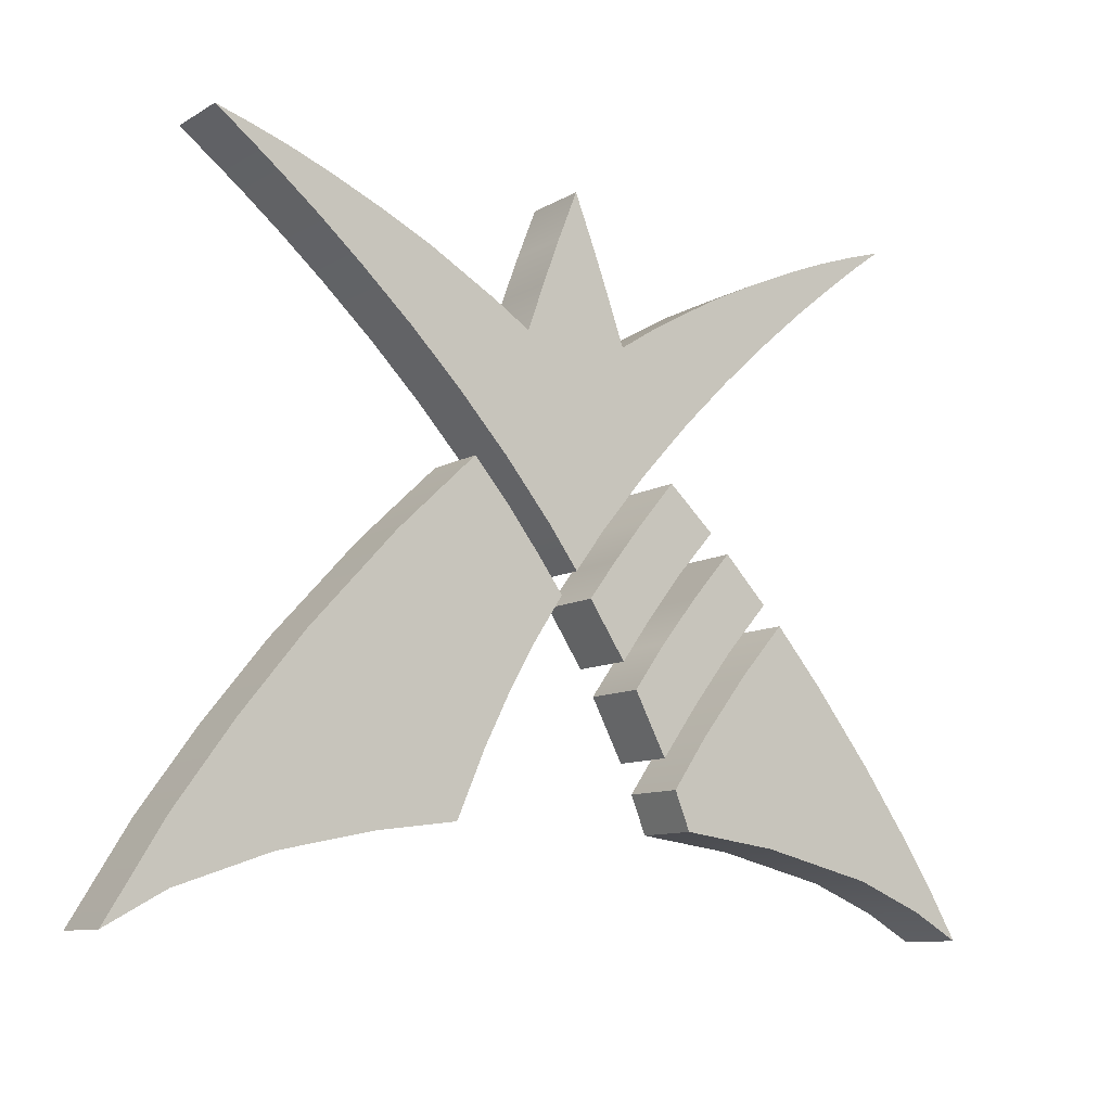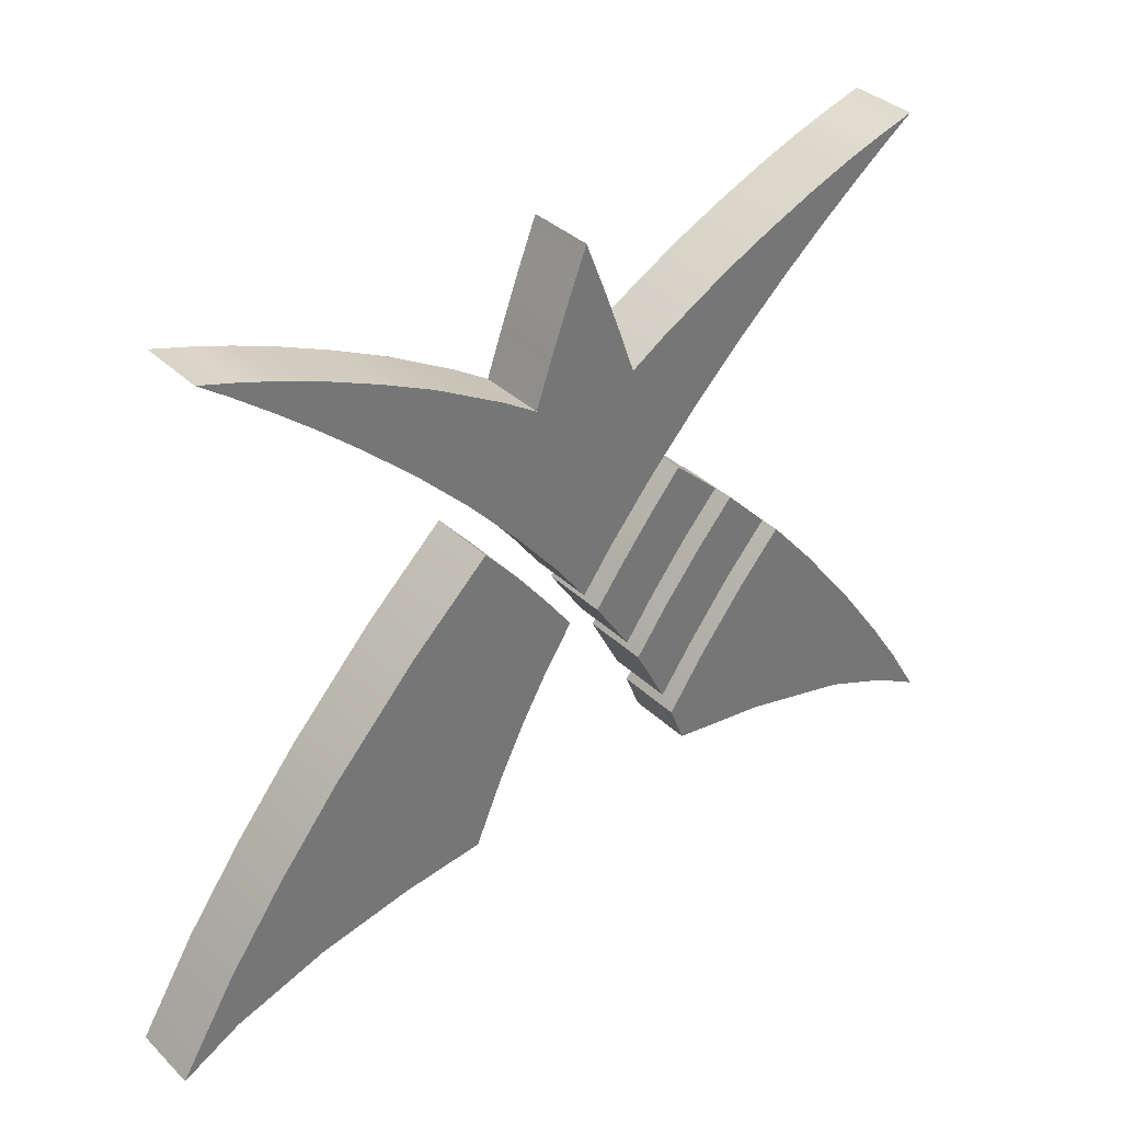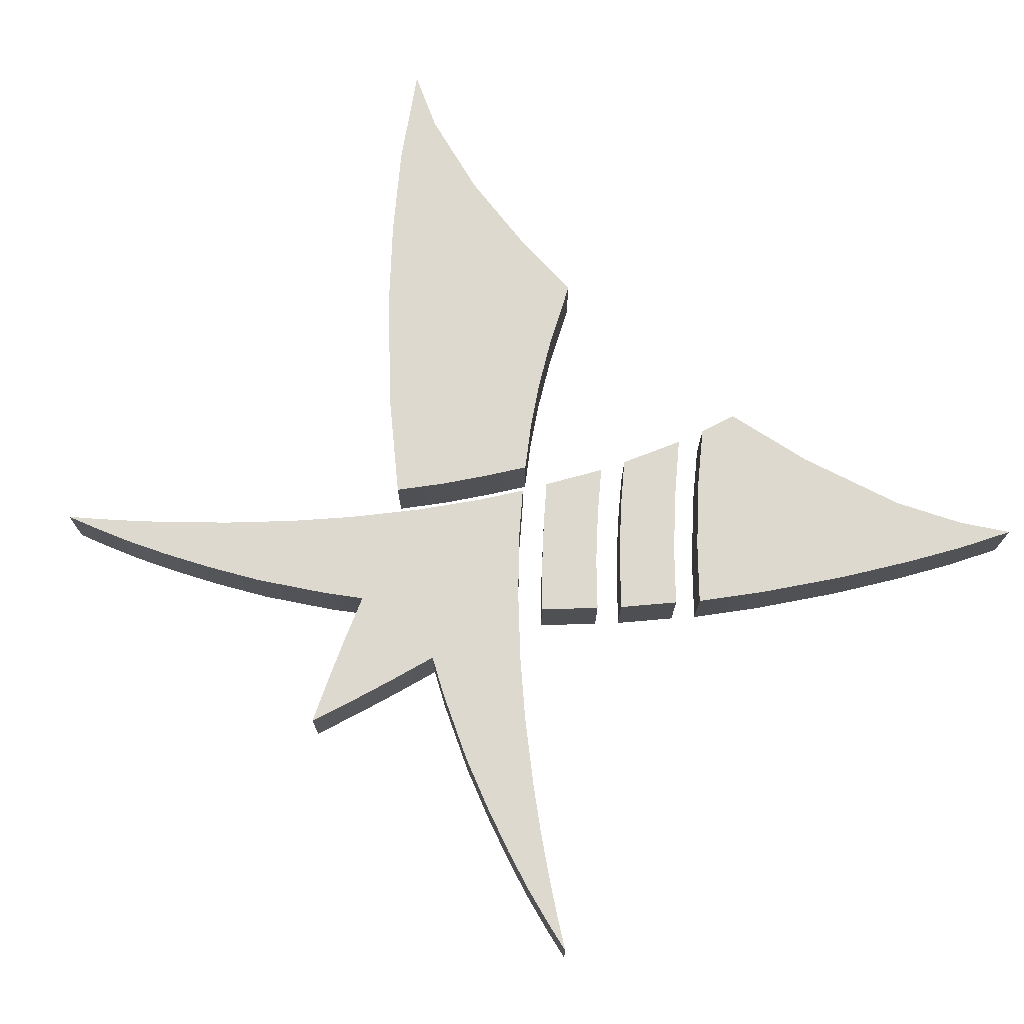
<metadata>
{"format":"obj","ext":"obj","renderer":"f3d","projection":"perspective","resolution":1024,"background":"white","views":[{"elev":-10.1,"azim":145.2,"up":"+Y"},{"elev":35.6,"azim":141.3,"up":"+Y"},{"elev":71.3,"azim":-139.2,"up":"+Z"}]}
</metadata>
<code>
g breadPOUPokeballGeo
v -1.864 1.844 0.3736
v -1.897 1.785 0.3736
v -2.058 1.903 0.3736
v -1.658 1.774 0.3736
v -1.663 1.691 0.3736
v -1.703 1.635 0.3736
v -1.497 1.469 0.3736
v -1.45 1.564 0.3736
v -1.428 1.684 0.3736
v -1.262 1.267 0.3736
v -1.153 1.564 0.3736
v -1.193 1.398 0.3736
v -0.9734 1.004 0.3736
v -0.9042 1.197 0.3736
v -0.864 1.425 0.3736
v -0.5843 0.9585 0.3736
v -0.7023 0.7345 0.3736
v -0.2403 0.6819 0.3736
v -0.4861 1.212 0.3736
v -0.4208 0.4283 0.3736
v -0.1663 0.1205 0.3736
v -0.2906 1.087 0.3736
v 0.0009556 -0.1062 0.3736
v 0.0009556 0.6731 0.3736
v 0.2422 0.6819 0.3736
v 0.1683 0.1205 0.3736
v 0.4228 0.4283 0.3736
v 0.7043 0.7345 0.3736
v 0.2939 1.088 0.3736
v -0.1987 1.345 0.3736
v 0.203 1.344 0.3736
v -0.1033 1.6 0.3736
v 0.1074 1.599 0.3736
v 0.001415 1.864 0.3736
v 0.488 1.212 0.3736
v 0.5863 0.9585 0.3736
v 0.866 1.425 0.3736
v 0.9753 1.004 0.3736
v 0.9062 1.197 0.3736
v 1.155 1.564 0.3736
v 1.195 1.398 0.3736
v 1.264 1.267 0.3736
v 1.452 1.564 0.3736
v 1.43 1.684 0.3736
v 1.499 1.469 0.3736
v 1.66 1.774 0.3736
v 1.665 1.691 0.3736
v 1.705 1.635 0.3736
v 1.899 1.785 0.3736
v 1.866 1.844 0.3736
v 2.06 1.903 0.3736
v 0.5413 -1.018 0.3736
v 1.143 -1.434 0.3736
v 0.6967 -1.375 0.3736
v 1.251 -1.028 0.3736
v 1.662 -1.544 0.3736
v 0.3958 -0.73 0.3736
v 2.18 -1.722 0.3736
v 2.19 -1.392 0.3736
v 2.505 -1.903 0.3736
v 1.868 -0.9489 0.3736
v 0.9692 -0.6256 0.3736
v 1.522 -0.5214 0.3736
v 0.2484 -0.4746 0.3736
v 1.043 -0.003479 0.3736
v 0.6271 -0.2297 0.3736
v 0.09087 -0.2361 0.3736
v 0.2345 -0.04117 0.3736
v 0.4104 0.1841 0.3736
v 0.606 0.4096 0.3736
v -0.2873 -0.539 0.3736
v -0.2406 -0.02932 0.3736
v -0.08544 -0.2374 0.3736
v -0.4552 -0.3054 0.3736
v -0.6503 -0.05715 0.3736
v -0.4097 0.1841 0.3736
v -0.8569 0.1768 0.3736
v -0.6012 0.4103 0.3736
v -0.5415 -1.012 0.3736
v -0.545 -0.425 0.3736
v -0.3649 -0.676 0.3736
v -0.7381 -0.7361 0.3736
v -0.9698 -0.4378 0.3736
v -0.7481 -0.1711 0.3736
v -1.205 -0.1705 0.3736
v -0.9648 0.07657 0.3736
v -2.505 -1.903 0.3736
v -2.334 -1.617 0.3736
v -2.237 -1.752 0.3736
v -1.981 -1.464 0.3736
v -2.145 -1.334 0.3736
v -1.856 -1.597 0.3736
v -1.527 -1.192 0.3736
v -1.893 -0.9834 0.3736
v -1.118 -0.9603 0.3736
v -1.571 -0.5755 0.3736
v -1.226 -1.446 0.3736
v -1.311 -0.2737 0.3736
v -0.6929 -1.376 0.3736
v -1.068 -0.5494 0.3736
v -0.6092 -1.168 0.3736
v -0.8072 -0.8826 0.3736
v -1.864 1.844 -3.815e-05
v -2.058 1.903 -3.815e-05
v -1.897 1.785 -3.815e-05
v -1.658 1.774 -3.815e-05
v -1.663 1.691 -3.815e-05
v -1.703 1.635 -3.815e-05
v -1.497 1.469 -3.815e-05
v -1.45 1.564 3.815e-05
v -1.428 1.684 3.815e-05
v -1.262 1.267 3.815e-05
v -1.153 1.564 3.815e-05
v -1.193 1.398 3.815e-05
v -0.9734 1.004 3.815e-05
v -0.9042 1.197 3.815e-05
v -0.864 1.425 3.815e-05
v -0.5843 0.9585 3.815e-05
v -0.7023 0.7345 3.815e-05
v -0.2403 0.6819 3.815e-05
v -0.4861 1.212 3.815e-05
v -0.4208 0.4283 3.815e-05
v -0.1663 0.1205 3.815e-05
v -0.2906 1.087 3.815e-05
v 0.0009556 -0.1062 3.815e-05
v 0.0009556 0.6731 3.815e-05
v 0.2422 0.6819 3.815e-05
v 0.1683 0.1205 3.815e-05
v 0.4228 0.4283 3.815e-05
v 0.7043 0.7345 3.815e-05
v 0.2939 1.088 3.815e-05
v -0.1987 1.345 3.815e-05
v 0.203 1.344 3.815e-05
v -0.1033 1.6 3.815e-05
v 0.1074 1.599 3.815e-05
v 0.001415 1.864 3.815e-05
v 0.488 1.212 3.815e-05
v 0.5863 0.9585 3.815e-05
v 0.866 1.425 3.815e-05
v 0.9753 1.004 3.815e-05
v 0.9062 1.197 3.815e-05
v 1.155 1.564 3.815e-05
v 1.195 1.398 3.815e-05
v 1.264 1.267 -3.815e-05
v 1.452 1.564 -3.815e-05
v 1.43 1.684 -3.815e-05
v 1.499 1.469 -3.815e-05
v 1.66 1.774 -3.815e-05
v 1.665 1.691 -3.815e-05
v 1.705 1.635 -3.815e-05
v 1.899 1.785 -3.815e-05
v 1.866 1.844 -3.815e-05
v 2.06 1.903 -3.815e-05
v 0.5413 -1.018 3.815e-05
v 0.6967 -1.375 3.815e-05
v 1.143 -1.434 3.815e-05
v 1.251 -1.028 -3.815e-05
v 1.662 -1.544 -3.815e-05
v 0.3958 -0.73 3.815e-05
v 2.18 -1.722 -3.815e-05
v 2.19 -1.392 -3.815e-05
v 2.505 -1.903 -3.815e-05
v 1.868 -0.9489 -3.815e-05
v 0.9692 -0.6256 3.815e-05
v 1.522 -0.5214 -3.815e-05
v 0.2484 -0.4746 3.815e-05
v 1.043 -0.003479 3.815e-05
v 0.6271 -0.2297 3.815e-05
v 0.09087 -0.2361 3.815e-05
v 0.2345 -0.04117 3.815e-05
v 0.4104 0.1841 3.815e-05
v 0.606 0.4096 3.815e-05
v -0.2873 -0.539 3.815e-05
v -0.08544 -0.2374 3.815e-05
v -0.2406 -0.02932 3.815e-05
v -0.4552 -0.3054 3.815e-05
v -0.6503 -0.05715 3.815e-05
v -0.4097 0.1841 3.815e-05
v -0.8569 0.1768 3.815e-05
v -0.6012 0.4103 3.815e-05
v -0.5415 -1.012 3.815e-05
v -0.3649 -0.676 3.815e-05
v -0.545 -0.425 3.815e-05
v -0.7381 -0.7361 3.815e-05
v -0.9698 -0.4378 3.815e-05
v -0.7481 -0.1711 3.815e-05
v -1.205 -0.1705 3.815e-05
v -0.9648 0.07657 3.815e-05
v -2.505 -1.903 -3.815e-05
v -2.237 -1.752 -3.815e-05
v -2.334 -1.617 -3.815e-05
v -1.981 -1.464 -3.815e-05
v -2.145 -1.334 -3.815e-05
v -1.856 -1.597 -3.815e-05
v -1.527 -1.192 -3.815e-05
v -1.893 -0.9834 -3.815e-05
v -1.118 -0.9603 3.815e-05
v -1.571 -0.5755 -3.815e-05
v -1.226 -1.446 3.815e-05
v -1.311 -0.2737 3.815e-05
v -0.6929 -1.376 3.815e-05
v -1.068 -0.5494 3.815e-05
v -0.6092 -1.168 3.815e-05
v -0.8072 -0.8826 3.815e-05
v 0.0009556 -0.1062 3.815e-05
v -0.1663 0.1205 0.3736
v 0.0009556 -0.1062 0.3736
v -0.1663 0.1205 3.815e-05
v -0.4208 0.4283 0.3736
v -0.4208 0.4283 3.815e-05
v -0.7023 0.7345 0.3736
v -0.7023 0.7345 3.815e-05
v -0.9734 1.004 0.3736
v -0.9734 1.004 3.815e-05
v -0.4861 1.212 3.815e-05
v -0.2906 1.087 3.815e-05
v -0.2906 1.087 0.3736
v -0.4861 1.212 0.3736
v -0.864 1.425 3.815e-05
v -0.864 1.425 0.3736
v -1.153 1.564 3.815e-05
v -1.153 1.564 0.3736
v -1.428 1.684 3.815e-05
v -1.428 1.684 0.3736
v -1.658 1.774 -3.815e-05
v -1.658 1.774 0.3736
v -1.864 1.844 -3.815e-05
v -1.864 1.844 0.3736
v -2.058 1.903 -3.815e-05
v -2.058 1.903 0.3736
v -0.9734 1.004 3.815e-05
v -1.262 1.267 0.3736
v -0.9734 1.004 0.3736
v -1.262 1.267 3.815e-05
v -1.497 1.469 0.3736
v -1.497 1.469 -3.815e-05
v -1.703 1.635 0.3736
v -1.703 1.635 -3.815e-05
v -1.897 1.785 0.3736
v -1.897 1.785 -3.815e-05
v -2.058 1.903 0.3736
v -2.058 1.903 -3.815e-05
v 0.203 1.344 3.815e-05
v 0.2939 1.088 3.815e-05
v 0.2939 1.088 0.3736
v 0.203 1.344 0.3736
v 0.1074 1.599 3.815e-05
v 0.1074 1.599 0.3736
v 0.001415 1.864 3.815e-05
v 0.001415 1.864 0.3736
v -0.2906 1.087 3.815e-05
v -0.1987 1.345 0.3736
v -0.2906 1.087 0.3736
v -0.1987 1.345 3.815e-05
v -0.1033 1.6 0.3736
v -0.1033 1.6 3.815e-05
v 0.001415 1.864 0.3736
v 0.001415 1.864 3.815e-05
v 0.1683 0.1205 3.815e-05
v 0.0009556 -0.1062 3.815e-05
v 0.0009556 -0.1062 0.3736
v 0.1683 0.1205 0.3736
v 0.4228 0.4283 3.815e-05
v 0.4228 0.4283 0.3736
v 0.7043 0.7345 3.815e-05
v 0.7043 0.7345 0.3736
v 0.9753 1.004 3.815e-05
v 0.9753 1.004 0.3736
v 1.264 1.267 -3.815e-05
v 1.264 1.267 0.3736
v 1.499 1.469 -3.815e-05
v 1.499 1.469 0.3736
v 1.705 1.635 -3.815e-05
v 1.705 1.635 0.3736
v 0.2939 1.088 3.815e-05
v 0.488 1.212 0.3736
v 0.2939 1.088 0.3736
v 0.488 1.212 3.815e-05
v 0.866 1.425 0.3736
v 0.866 1.425 3.815e-05
v 1.155 1.564 0.3736
v 1.155 1.564 3.815e-05
v 1.43 1.684 0.3736
v 1.43 1.684 -3.815e-05
v 1.66 1.774 0.3736
v 1.66 1.774 -3.815e-05
v 1.866 1.844 0.3736
v 1.866 1.844 -3.815e-05
v 2.06 1.903 0.3736
v 2.06 1.903 -3.815e-05
v 2.06 1.903 -3.815e-05
v 1.899 1.785 0.3736
v 2.06 1.903 0.3736
v 1.899 1.785 -3.815e-05
v 1.705 1.635 0.3736
v 1.705 1.635 -3.815e-05
v 0.09087 -0.2361 3.815e-05
v 0.2345 -0.04117 0.3736
v 0.09087 -0.2361 0.3736
v 0.2345 -0.04117 3.815e-05
v 0.4104 0.1841 0.3736
v 0.4104 0.1841 3.815e-05
v 0.606 0.4096 0.3736
v 0.606 0.4096 3.815e-05
v 0.2484 -0.4746 3.815e-05
v 0.09087 -0.2361 3.815e-05
v 0.09087 -0.2361 0.3736
v 0.2484 -0.4746 0.3736
v 1.143 -1.434 3.815e-05
v 0.6967 -1.375 3.815e-05
v 0.6967 -1.375 0.3736
v 1.143 -1.434 0.3736
v 1.662 -1.544 -3.815e-05
v 1.662 -1.544 0.3736
v 2.18 -1.722 -3.815e-05
v 2.18 -1.722 0.3736
v 2.505 -1.903 -3.815e-05
v 2.505 -1.903 0.3736
v 0.6967 -1.375 3.815e-05
v 0.5413 -1.018 0.3736
v 0.6967 -1.375 0.3736
v 0.5413 -1.018 3.815e-05
v 0.3958 -0.73 0.3736
v 0.3958 -0.73 3.815e-05
v 0.2484 -0.4746 0.3736
v 0.2484 -0.4746 3.815e-05
v 0.606 0.4096 3.815e-05
v 1.043 -0.003479 0.3736
v 0.606 0.4096 0.3736
v 1.043 -0.003479 3.815e-05
v 1.522 -0.5214 0.3736
v 1.522 -0.5214 -3.815e-05
v 1.868 -0.9489 0.3736
v 1.868 -0.9489 -3.815e-05
v 2.19 -1.392 0.3736
v 2.19 -1.392 -3.815e-05
v 2.505 -1.903 0.3736
v 2.505 -1.903 -3.815e-05
v -0.2873 -0.539 3.815e-05
v -0.4552 -0.3054 0.3736
v -0.2873 -0.539 0.3736
v -0.4552 -0.3054 3.815e-05
v -0.6503 -0.05715 0.3736
v -0.6503 -0.05715 3.815e-05
v -0.8569 0.1768 0.3736
v -0.8569 0.1768 3.815e-05
v -0.2406 -0.02932 3.815e-05
v -0.08544 -0.2374 3.815e-05
v -0.08544 -0.2374 0.3736
v -0.2406 -0.02932 0.3736
v -0.4097 0.1841 3.815e-05
v -0.4097 0.1841 0.3736
v -0.6012 0.4103 3.815e-05
v -0.6012 0.4103 0.3736
v -0.08544 -0.2374 3.815e-05
v -0.2873 -0.539 3.815e-05
v -0.2873 -0.539 0.3736
v -0.08544 -0.2374 0.3736
v -0.8569 0.1768 3.815e-05
v -0.6012 0.4103 3.815e-05
v -0.6012 0.4103 0.3736
v -0.8569 0.1768 0.3736
v -0.5415 -1.012 3.815e-05
v -0.7381 -0.7361 0.3736
v -0.5415 -1.012 0.3736
v -0.7381 -0.7361 3.815e-05
v -0.9698 -0.4378 0.3736
v -0.9698 -0.4378 3.815e-05
v -1.205 -0.1705 0.3736
v -1.205 -0.1705 3.815e-05
v -0.545 -0.425 3.815e-05
v -0.3649 -0.676 3.815e-05
v -0.3649 -0.676 0.3736
v -0.545 -0.425 0.3736
v -0.7481 -0.1711 3.815e-05
v -0.7481 -0.1711 0.3736
v -0.9648 0.07657 3.815e-05
v -0.9648 0.07657 0.3736
v -0.3649 -0.676 3.815e-05
v -0.5415 -1.012 3.815e-05
v -0.5415 -1.012 0.3736
v -0.3649 -0.676 0.3736
v -1.205 -0.1705 3.815e-05
v -0.9648 0.07657 3.815e-05
v -0.9648 0.07657 0.3736
v -1.205 -0.1705 0.3736
v -1.311 -0.2737 3.815e-05
v -1.068 -0.5494 0.3736
v -1.311 -0.2737 0.3736
v -1.068 -0.5494 3.815e-05
v -0.8072 -0.8826 0.3736
v -0.8072 -0.8826 3.815e-05
v -0.6092 -1.168 0.3736
v -0.6092 -1.168 3.815e-05
v -1.571 -0.5755 -3.815e-05
v -1.311 -0.2737 3.815e-05
v -1.311 -0.2737 0.3736
v -1.571 -0.5755 0.3736
v -1.893 -0.9834 -3.815e-05
v -1.893 -0.9834 0.3736
v -2.145 -1.334 -3.815e-05
v -2.145 -1.334 0.3736
v -2.334 -1.617 -3.815e-05
v -2.334 -1.617 0.3736
v -2.505 -1.903 -3.815e-05
v -2.505 -1.903 0.3736
v -2.237 -1.752 -3.815e-05
v -2.505 -1.903 -3.815e-05
v -2.505 -1.903 0.3736
v -2.237 -1.752 0.3736
v -1.856 -1.597 -3.815e-05
v -1.856 -1.597 0.3736
v -1.226 -1.446 3.815e-05
v -1.226 -1.446 0.3736
v -0.6929 -1.376 3.815e-05
v -0.6929 -1.376 0.3736
v -0.6092 -1.168 3.815e-05
v -0.6929 -1.376 3.815e-05
v -0.6929 -1.376 0.3736
v -0.6092 -1.168 0.3736
g breadPOUPokeballGeo_0
f 3 2 1
f 4 1 2
f 5 4 2
f 6 5 2
f 6 7 5
f 5 8 4
f 7 8 5
f 8 9 4
f 8 7 10
f 11 9 8
f 12 8 10
f 12 11 8
f 12 10 13
f 12 14 11
f 14 12 13
f 14 15 11
f 14 13 16
f 14 16 15
f 13 17 16
f 16 17 18
f 16 19 15
f 19 16 18
f 17 20 18
f 21 18 20
f 22 19 18
f 18 21 23
f 22 18 24
f 24 18 23
f 25 24 23
f 26 25 23
f 25 26 27
f 27 28 25
f 29 22 24
f 25 29 24
f 22 29 30
f 29 31 30
f 30 31 32
f 31 33 32
f 33 34 32
f 35 29 25
f 28 36 25
f 36 35 25
f 35 36 37
f 28 38 36
f 36 39 37
f 38 39 36
f 37 39 40
f 41 39 38
f 39 41 40
f 42 41 38
f 40 41 43
f 43 41 42
f 44 40 43
f 45 43 42
f 44 43 46
f 43 45 47
f 43 47 46
f 45 48 47
f 47 48 49
f 46 47 49
f 50 46 49
f 49 51 50
f 54 53 52
f 53 55 52
f 56 55 53
f 52 55 57
f 58 55 56
f 59 55 58
f 60 59 58
f 61 55 59
f 55 62 57
f 62 55 61
f 63 62 61
f 57 62 64
f 63 65 62
f 62 66 64
f 65 66 62
f 64 66 67
f 66 68 67
f 69 68 66
f 69 66 65
f 70 69 65
f 73 72 71
f 72 74 71
f 75 74 72
f 76 75 72
f 77 75 76
f 78 77 76
f 81 80 79
f 80 82 79
f 83 82 80
f 84 83 80
f 85 83 84
f 86 85 84
f 89 88 87
f 88 89 90
f 91 88 90
f 92 90 89
f 91 90 93
f 93 90 92
f 94 91 93
f 94 93 95
f 96 94 95
f 97 93 92
f 95 93 97
f 96 95 98
f 99 95 97
f 95 100 98
f 99 101 95
f 102 100 95
f 101 102 95
f 105 104 103
f 103 106 105
f 106 107 105
f 107 108 105
f 109 108 107
f 110 107 106
f 110 109 107
f 111 110 106
f 109 110 112
f 111 113 110
f 110 114 112
f 113 114 110
f 112 114 115
f 116 114 113
f 114 116 115
f 117 116 113
f 115 116 118
f 118 116 117
f 119 115 118
f 119 118 120
f 121 118 117
f 118 121 120
f 122 119 120
f 120 123 122
f 121 124 120
f 123 120 125
f 120 124 126
f 120 126 125
f 126 127 125
f 127 128 125
f 128 127 129
f 130 129 127
f 124 131 126
f 131 127 126
f 131 124 132
f 133 131 132
f 133 132 134
f 135 133 134
f 136 135 134
f 131 137 127
f 138 130 127
f 137 138 127
f 138 137 139
f 140 130 138
f 141 138 139
f 141 140 138
f 141 139 142
f 141 143 140
f 143 141 142
f 143 144 140
f 143 142 145
f 143 145 144
f 142 146 145
f 145 147 144
f 145 146 148
f 147 145 149
f 149 145 148
f 150 147 149
f 150 149 151
f 149 148 151
f 148 152 151
f 153 151 152
f 156 155 154
f 157 156 154
f 157 158 156
f 157 154 159
f 157 160 158
f 157 161 160
f 161 162 160
f 157 163 161
f 164 157 159
f 157 164 163
f 164 165 163
f 164 159 166
f 167 165 164
f 168 164 166
f 168 167 164
f 168 166 169
f 170 168 169
f 170 171 168
f 168 171 167
f 171 172 167
f 175 174 173
f 176 175 173
f 176 177 175
f 177 178 175
f 177 179 178
f 179 180 178
f 183 182 181
f 184 183 181
f 184 185 183
f 185 186 183
f 185 187 186
f 187 188 186
f 191 190 189
f 190 191 192
f 191 193 192
f 192 194 190
f 192 193 195
f 192 195 194
f 193 196 195
f 195 196 197
f 196 198 197
f 195 199 194
f 195 197 199
f 197 198 200
f 197 201 199
f 202 197 200
f 203 201 197
f 202 204 197
f 204 203 197
f 207 206 205
f 206 208 205
f 206 209 208
f 209 210 208
f 209 211 210
f 211 212 210
f 211 213 212
f 213 214 212
f 217 216 215
f 218 217 215
f 218 215 219
f 220 218 219
f 220 219 221
f 222 220 221
f 222 221 223
f 224 222 223
f 224 223 225
f 226 224 225
f 226 225 227
f 228 226 227
f 228 227 229
f 230 228 229
f 233 232 231
f 232 234 231
f 232 235 234
f 235 236 234
f 235 237 236
f 237 238 236
f 237 239 238
f 239 240 238
f 239 241 240
f 241 242 240
f 245 244 243
f 246 245 243
f 246 243 247
f 248 246 247
f 248 247 249
f 250 248 249
f 253 252 251
f 252 254 251
f 252 255 254
f 255 256 254
f 255 257 256
f 257 258 256
f 261 260 259
f 262 261 259
f 262 259 263
f 264 262 263
f 264 263 265
f 266 264 265
f 266 265 267
f 268 266 267
f 268 267 269
f 270 268 269
f 270 269 271
f 272 270 271
f 272 271 273
f 274 272 273
f 277 276 275
f 276 278 275
f 276 279 278
f 279 280 278
f 279 281 280
f 281 282 280
f 281 283 282
f 283 284 282
f 283 285 284
f 285 286 284
f 285 287 286
f 287 288 286
f 287 289 288
f 289 290 288
f 293 292 291
f 292 294 291
f 292 295 294
f 295 296 294
f 299 298 297
f 298 300 297
f 298 301 300
f 301 302 300
f 301 303 302
f 303 304 302
f 307 306 305
f 308 307 305
f 311 310 309
f 312 311 309
f 312 309 313
f 314 312 313
f 314 313 315
f 316 314 315
f 316 315 317
f 318 316 317
f 321 320 319
f 320 322 319
f 320 323 322
f 323 324 322
f 323 325 324
f 325 326 324
f 329 328 327
f 328 330 327
f 328 331 330
f 331 332 330
f 331 333 332
f 333 334 332
f 333 335 334
f 335 336 334
f 335 337 336
f 337 338 336
f 341 340 339
f 340 342 339
f 340 343 342
f 343 344 342
f 343 345 344
f 345 346 344
f 349 348 347
f 350 349 347
f 350 347 351
f 352 350 351
f 352 351 353
f 354 352 353
f 357 356 355
f 358 357 355
f 361 360 359
f 362 361 359
f 365 364 363
f 364 366 363
f 364 367 366
f 367 368 366
f 367 369 368
f 369 370 368
f 373 372 371
f 374 373 371
f 374 371 375
f 376 374 375
f 376 375 377
f 378 376 377
f 381 380 379
f 382 381 379
f 385 384 383
f 386 385 383
f 389 388 387
f 388 390 387
f 388 391 390
f 391 392 390
f 391 393 392
f 393 394 392
f 397 396 395
f 398 397 395
f 398 395 399
f 400 398 399
f 400 399 401
f 402 400 401
f 402 401 403
f 404 402 403
f 404 403 405
f 406 404 405
f 409 408 407
f 410 409 407
f 410 407 411
f 412 410 411
f 412 411 413
f 414 412 413
f 414 413 415
f 416 414 415
f 419 418 417
f 420 419 417

</code>
